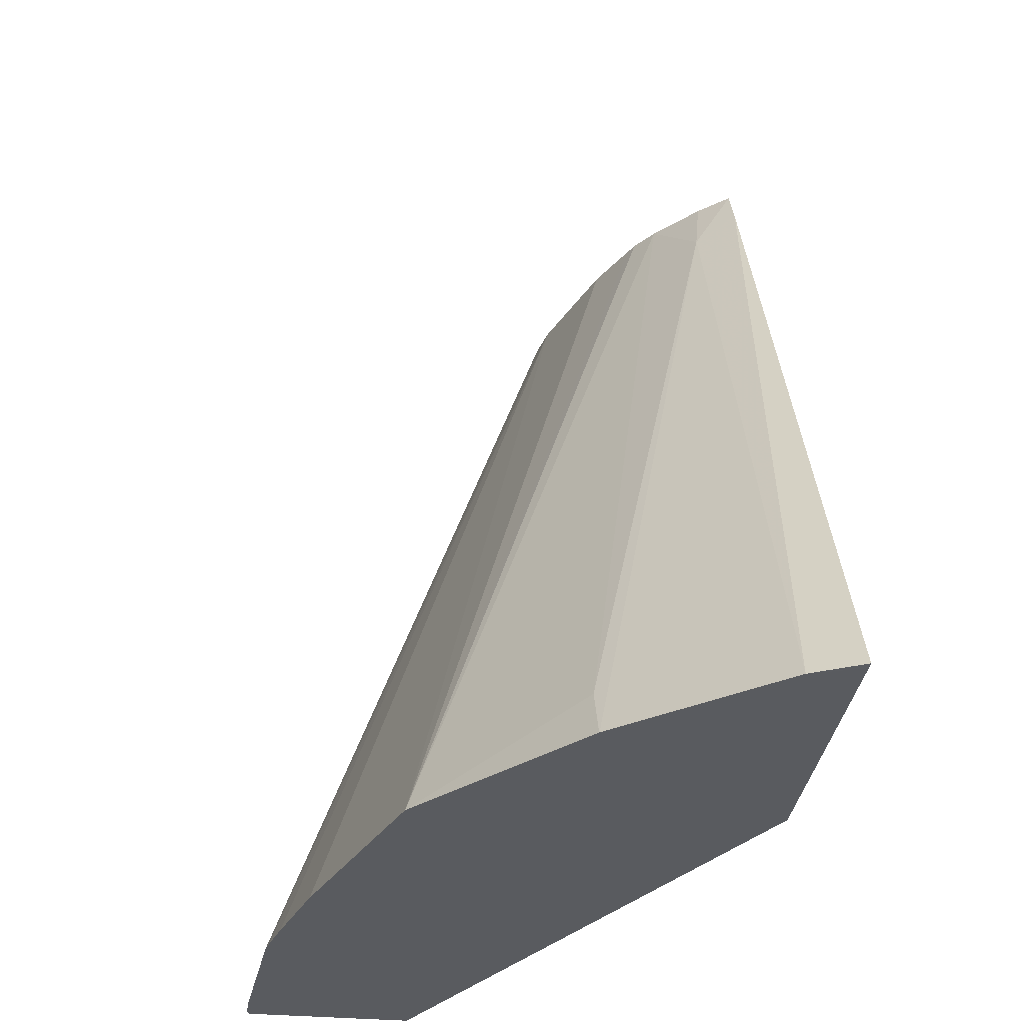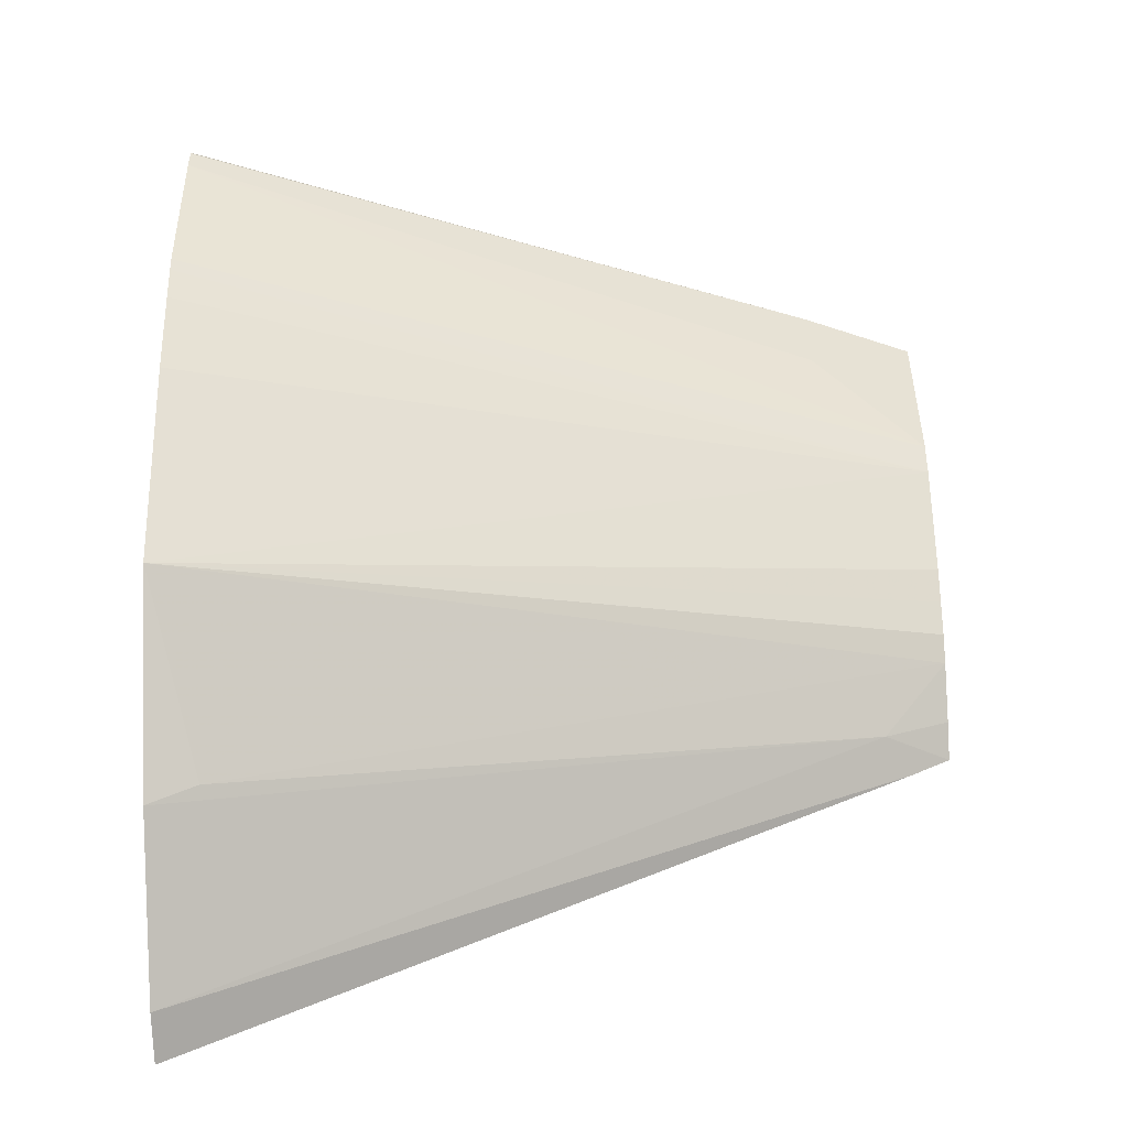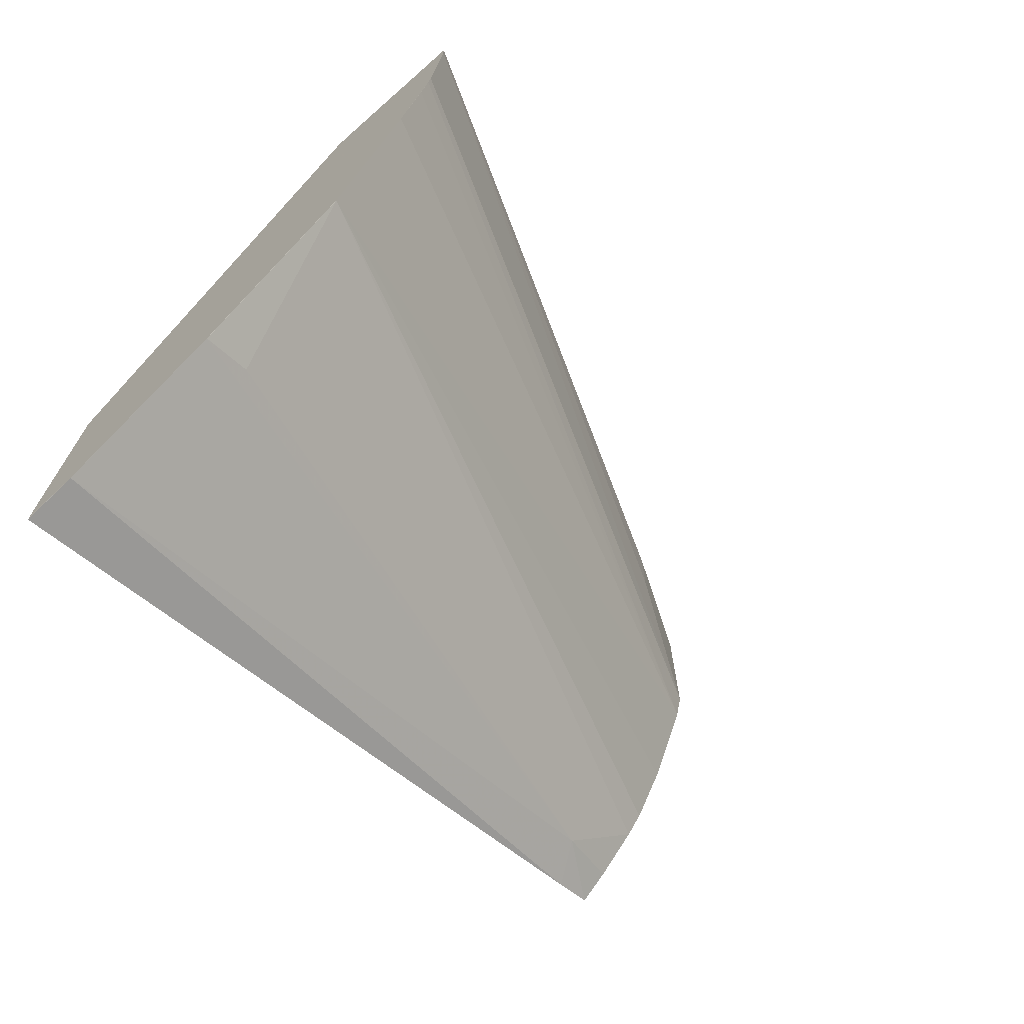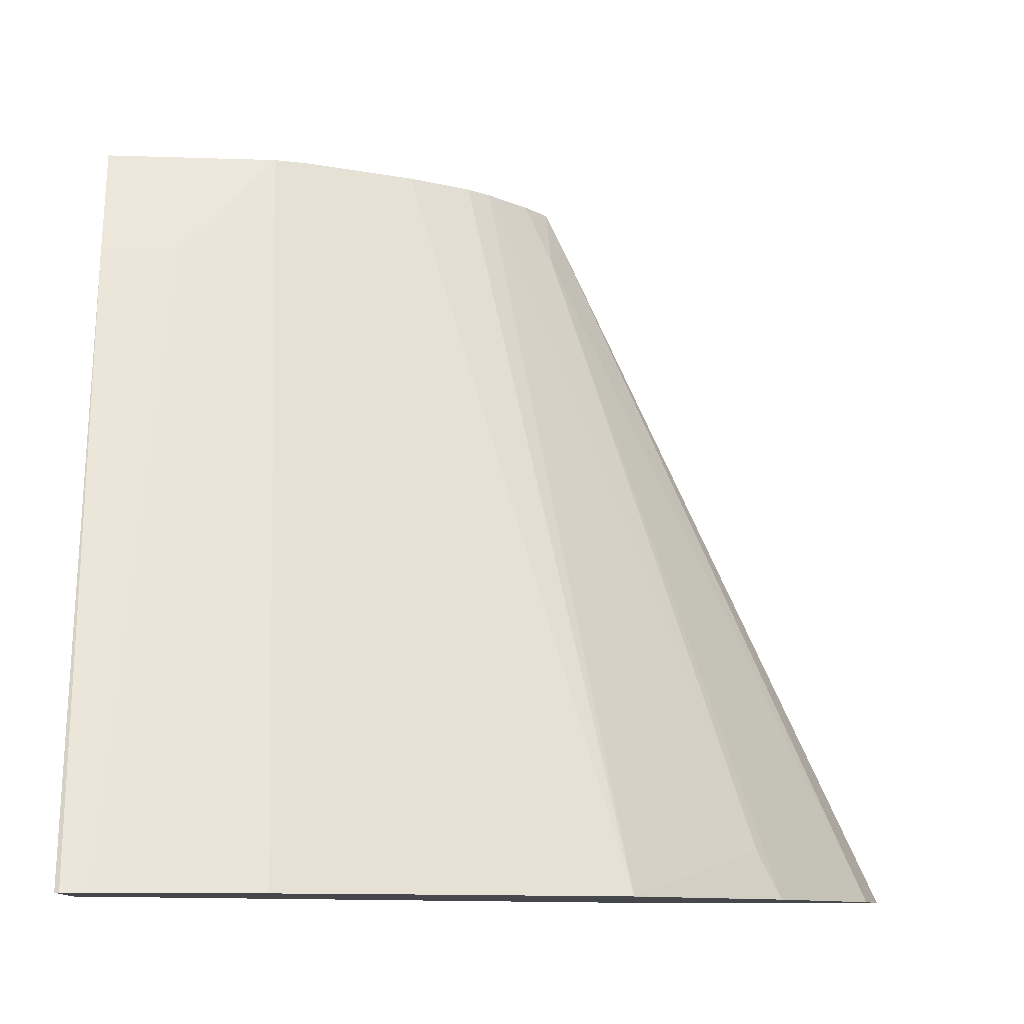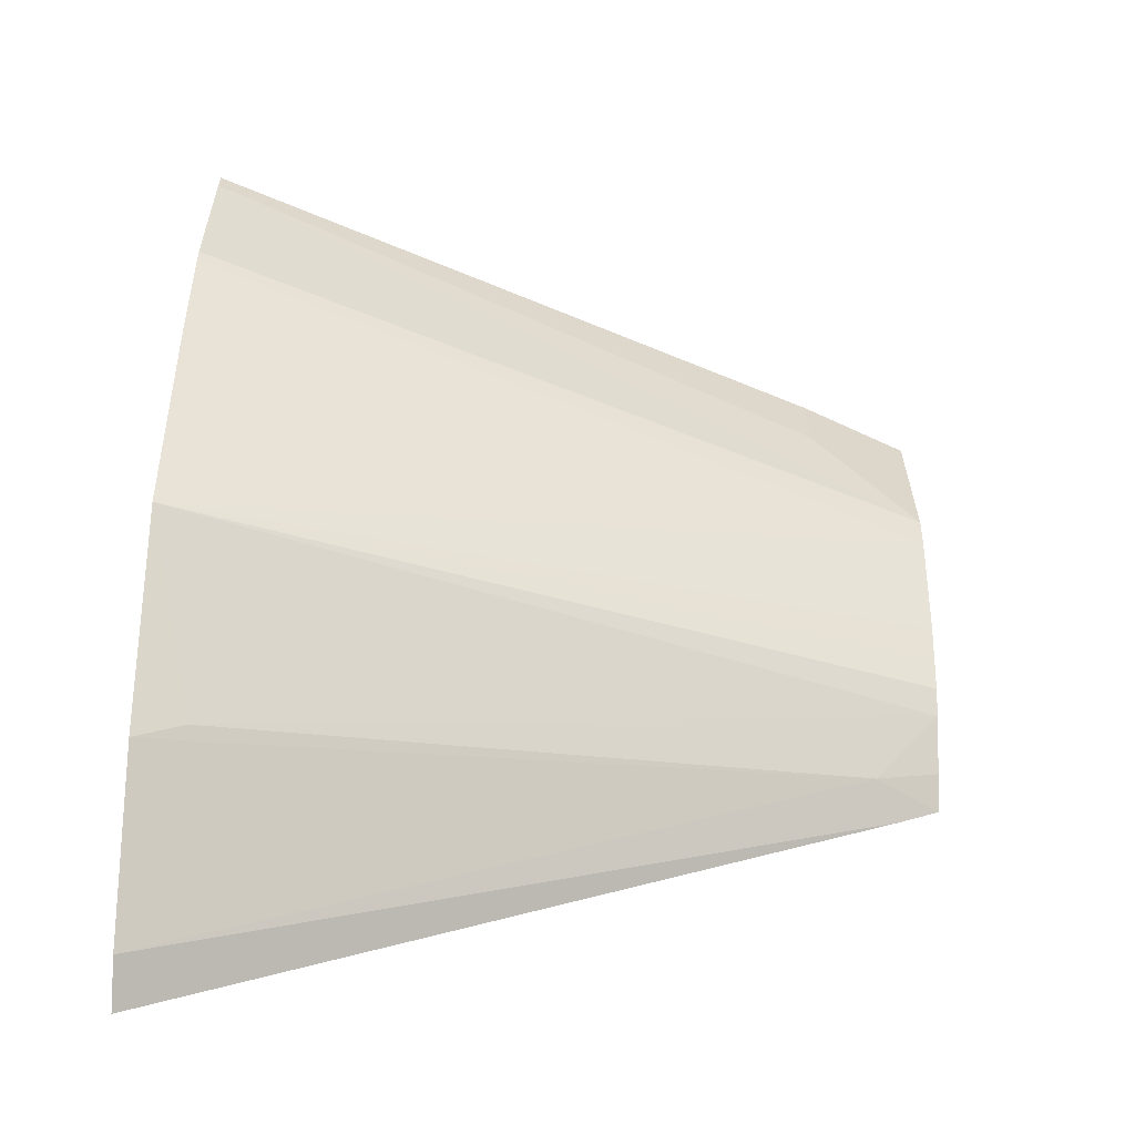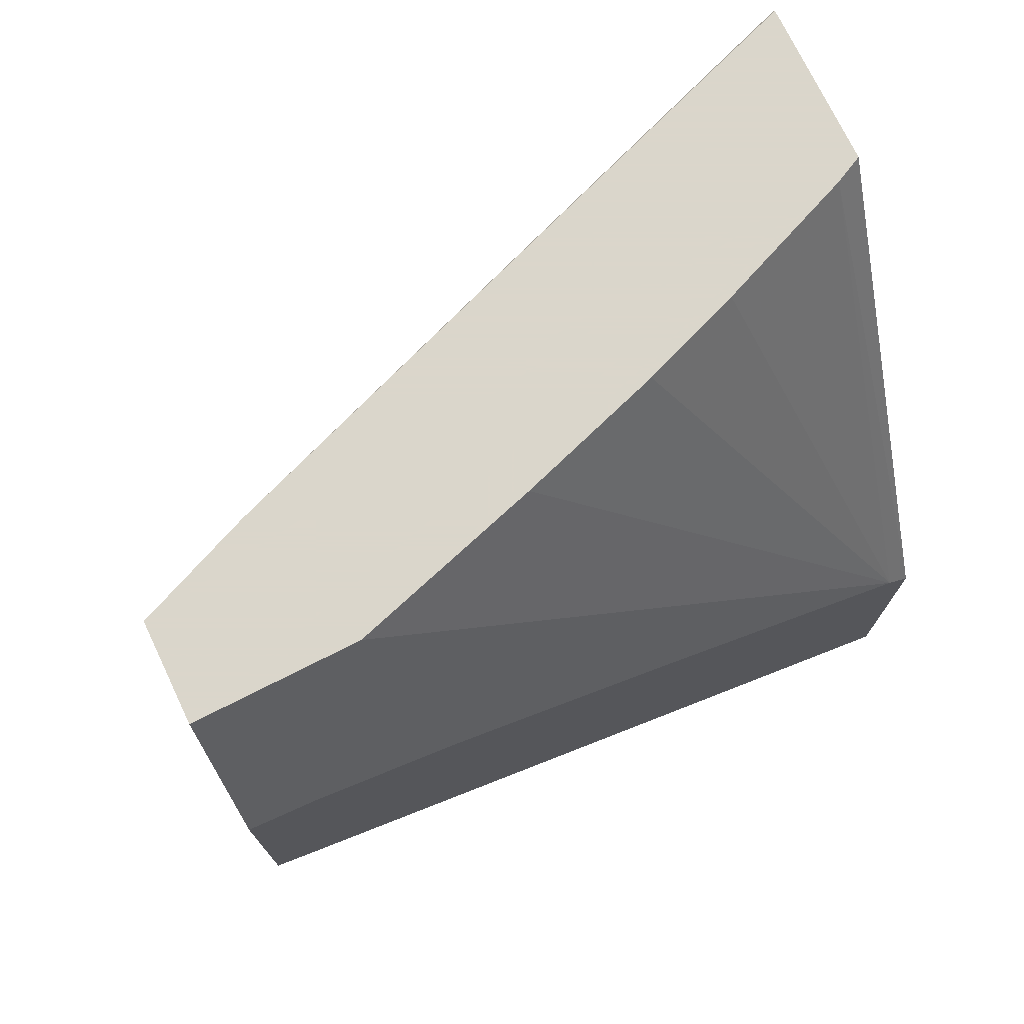
<metadata>
{"format":"obj","ext":"obj","renderer":"f3d","projection":"perspective","resolution":1024,"background":"white","views":[{"elev":-32.3,"azim":172.7,"up":"+Y"},{"elev":-49.2,"azim":92.3,"up":"+Z"},{"elev":-71.0,"azim":41.3,"up":"+Z"},{"elev":-10.4,"azim":85.0,"up":"+Y"},{"elev":-60.9,"azim":87.1,"up":"+Z"},{"elev":73.7,"azim":-115.6,"up":"+Z"}]}
</metadata>
<code>
v 0.1951 0.133 -0.3391
v 0.1951 0.1331 -0.3423
v 0.2149 0.133 -0.3327
v 0.1951 0.133 -0.2193
v 0.2149 0.1331 -0.3326
v 0.1951 0.4407 -0.1986
v 0.215 0.133 -0.3326
v 0.1951 0.1433 -0.2107
v 0.3173 0.133 0.01027
v 0.3173 0.133 0.01197
v 0.3164 0.1348 0.01197
v 0.3114 0.1448 0.01197
v 0.2763 0.133 -0.2816
v 0.2115 0.4299 -0.1911
v 0.1951 0.4581 -0.19
v 0.1951 0.2661 -0.1489
v 0.2866 0.2047 0.01197
v 0.2705 0.2472 0.01197
v 0.25 0.3086 0.01197
v 0.2252 0.3889 0.01197
v 0.3341 0.133 0.01197
v 0.2764 0.1536 -0.2712
v 0.2764 0.1331 -0.2814
v 0.3378 0.133 -0.2098
v 0.2073 0.4581 -0.1791
v 0.2246 0.4581 -0.1602
v 0.1951 0.4581 -0.07678
v 0.1951 0.3685 -0.1011
v 0.2236 0.4581 0.01197
v 0.2098 0.4581 -0.03069
v 0.1951 0.4299 -0.08063
v 0.3882 0.133 0.01197
v 0.3378 0.1331 -0.2098
v 0.2457 0.4581 -0.1228
v 0.2629 0.4581 -0.07578
v 0.3685 0.133 -0.1228
v 0.232 0.4581 -0.1501
v 0.2661 0.4581 0.01197
v 0.3891 0.133 0.01013
v 0.2866 0.4094 0.01197
v 0.2346 0.4581 -0.145
v 0.2388 0.4581 -0.1365
v 0.2661 0.4581 -0.06142
v 0.3839 0.133 -0.06652
v 0.3826 0.133 -0.07241
v 0.3787 0.1331 -0.08701
v 0.3787 0.133 -0.08698
v 0.3891 0.133 0.0001777
v 0.2866 0.4094 -0.02049
f 15 34 42
f 15 42 41
f 15 41 37
f 15 37 26
f 16 20 28
f 20 29 30
f 15 35 34
f 20 30 27
f 15 26 25
f 15 43 35
f 14 15 25
f 15 29 38
f 15 30 29
f 15 27 30
f 14 26 22
f 14 25 26
f 13 23 24
f 13 22 23
f 13 14 22
f 20 27 31
f 15 38 43
f 20 31 28
f 36 46 47
f 22 33 23
f 45 47 46
f 43 48 44
f 43 49 48
f 39 49 40
f 39 48 49
f 38 49 43
f 38 40 49
f 10 12 11
f 35 46 36
f 35 45 46
f 35 44 45
f 35 43 44
f 33 42 34
f 33 41 42
f 33 37 41
f 32 39 40
f 26 37 33
f 24 35 36
f 24 34 35
f 24 33 34
f 23 33 24
f 22 26 33
f 10 17 12
f 10 19 18
f 1 44 48
f 1 15 6
f 1 27 15
f 1 31 27
f 1 28 31
f 1 8 16
f 1 4 8
f 1 9 4
f 1 21 9
f 1 32 21
f 1 6 2
f 1 39 32
f 10 18 17
f 1 45 44
f 1 47 45
f 1 36 47
f 1 24 36
f 1 13 24
f 1 7 13
f 1 3 7
f 1 2 3
f 1 48 39
f 2 5 3
f 1 16 28
f 3 5 7
f 10 20 19
f 10 29 20
f 10 38 29
f 10 40 38
f 2 6 5
f 10 21 32
f 9 21 10
f 8 20 16
f 8 19 20
f 8 18 19
f 10 32 40
f 8 12 17
f 6 15 14
f 5 14 13
f 5 6 14
f 5 13 7
f 4 12 8
f 4 11 12
f 4 10 11
f 4 9 10
f 8 17 18

</code>
